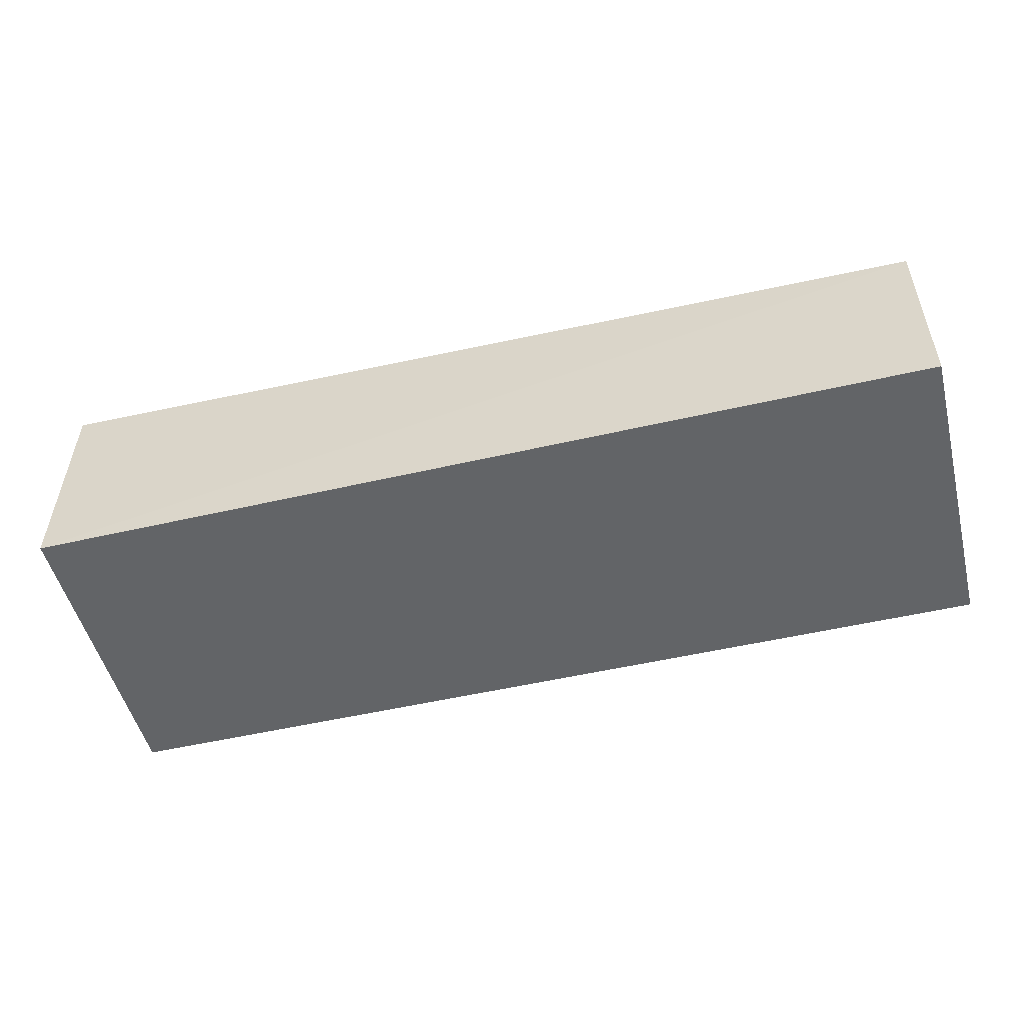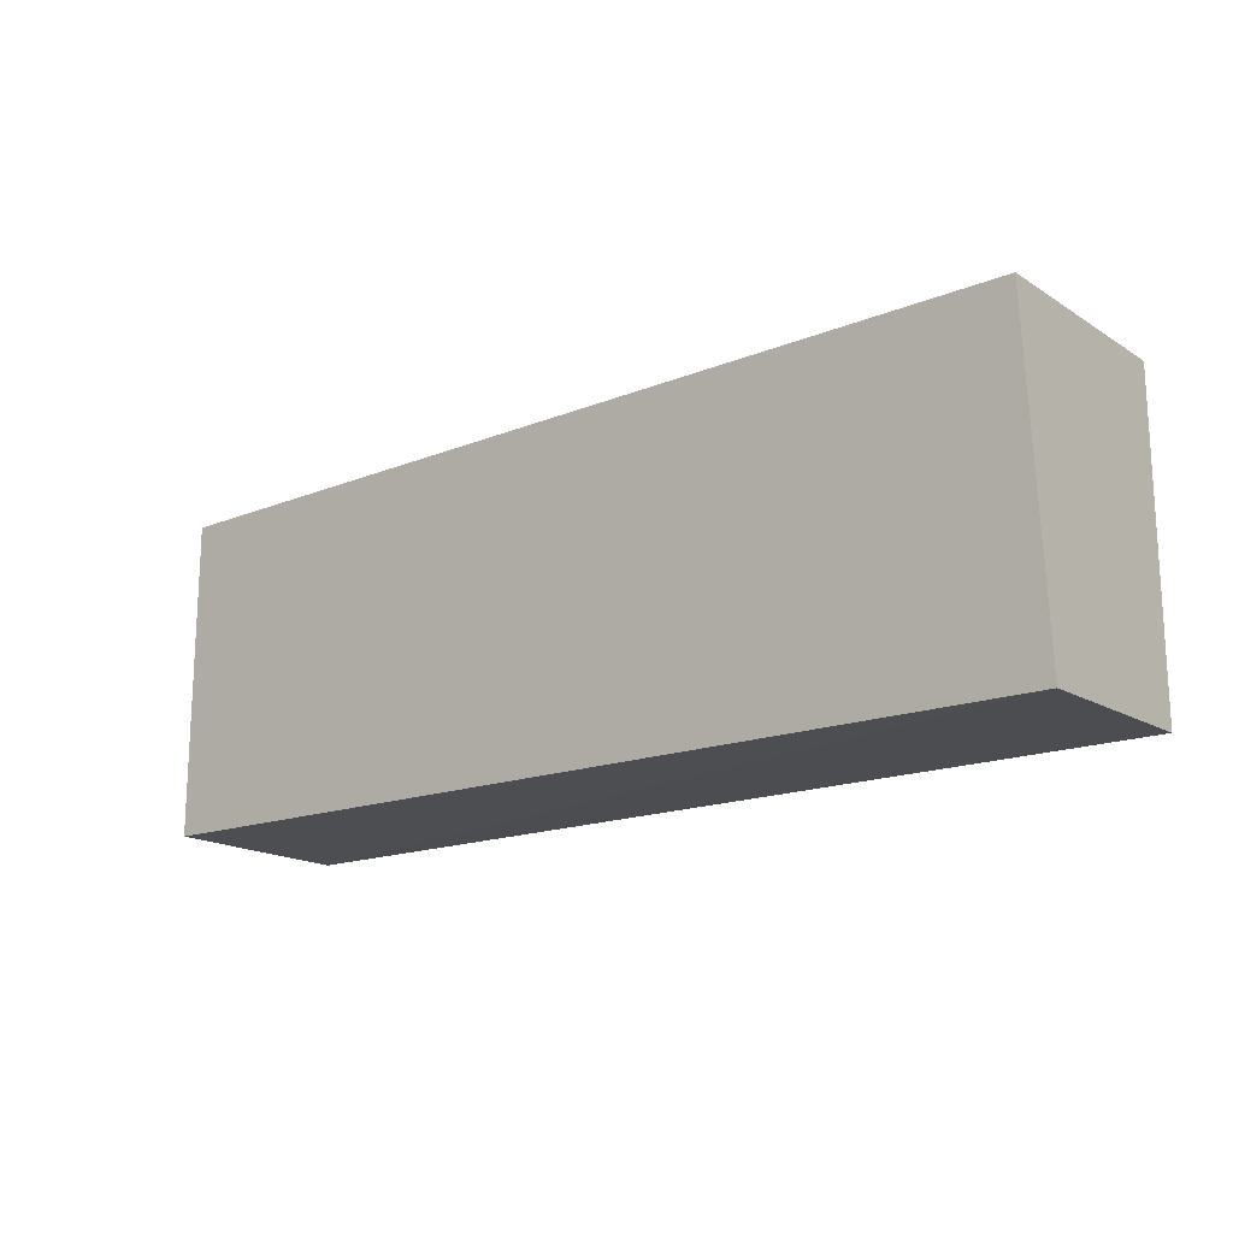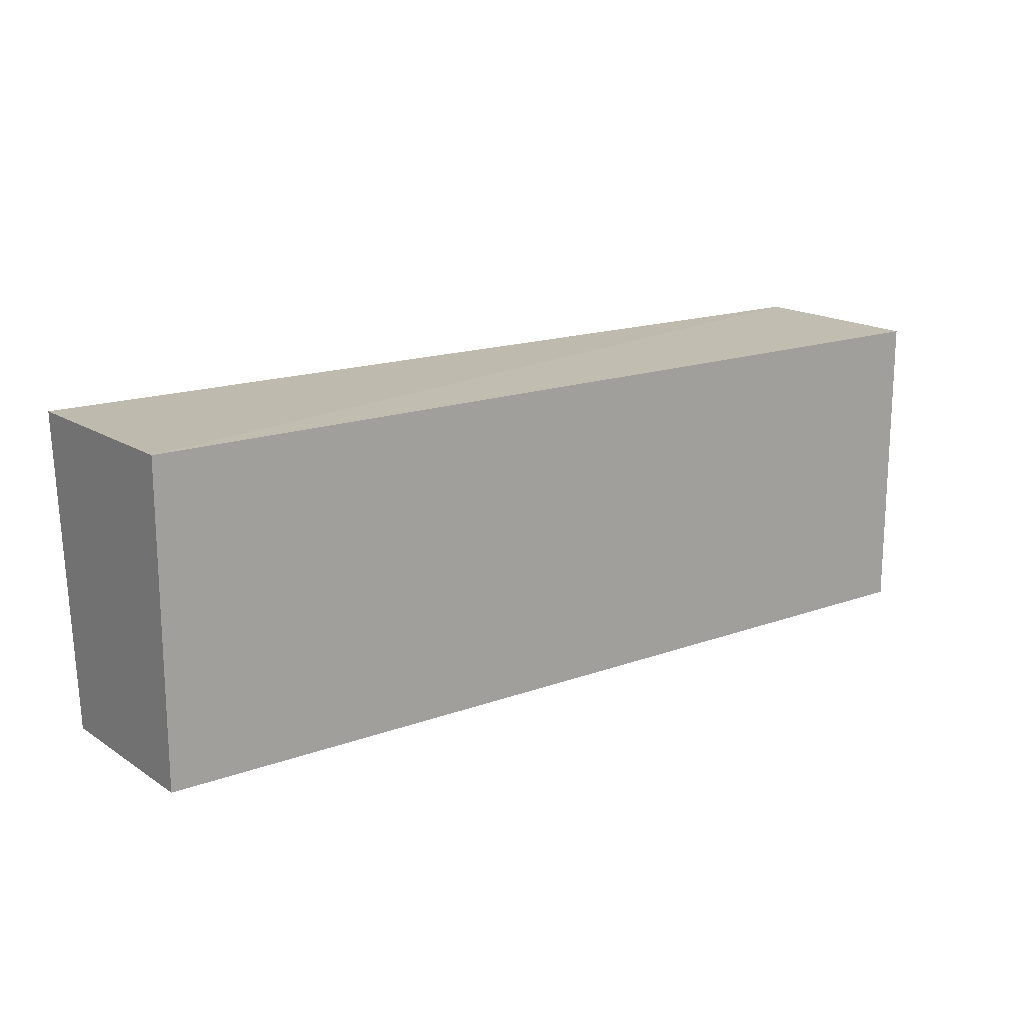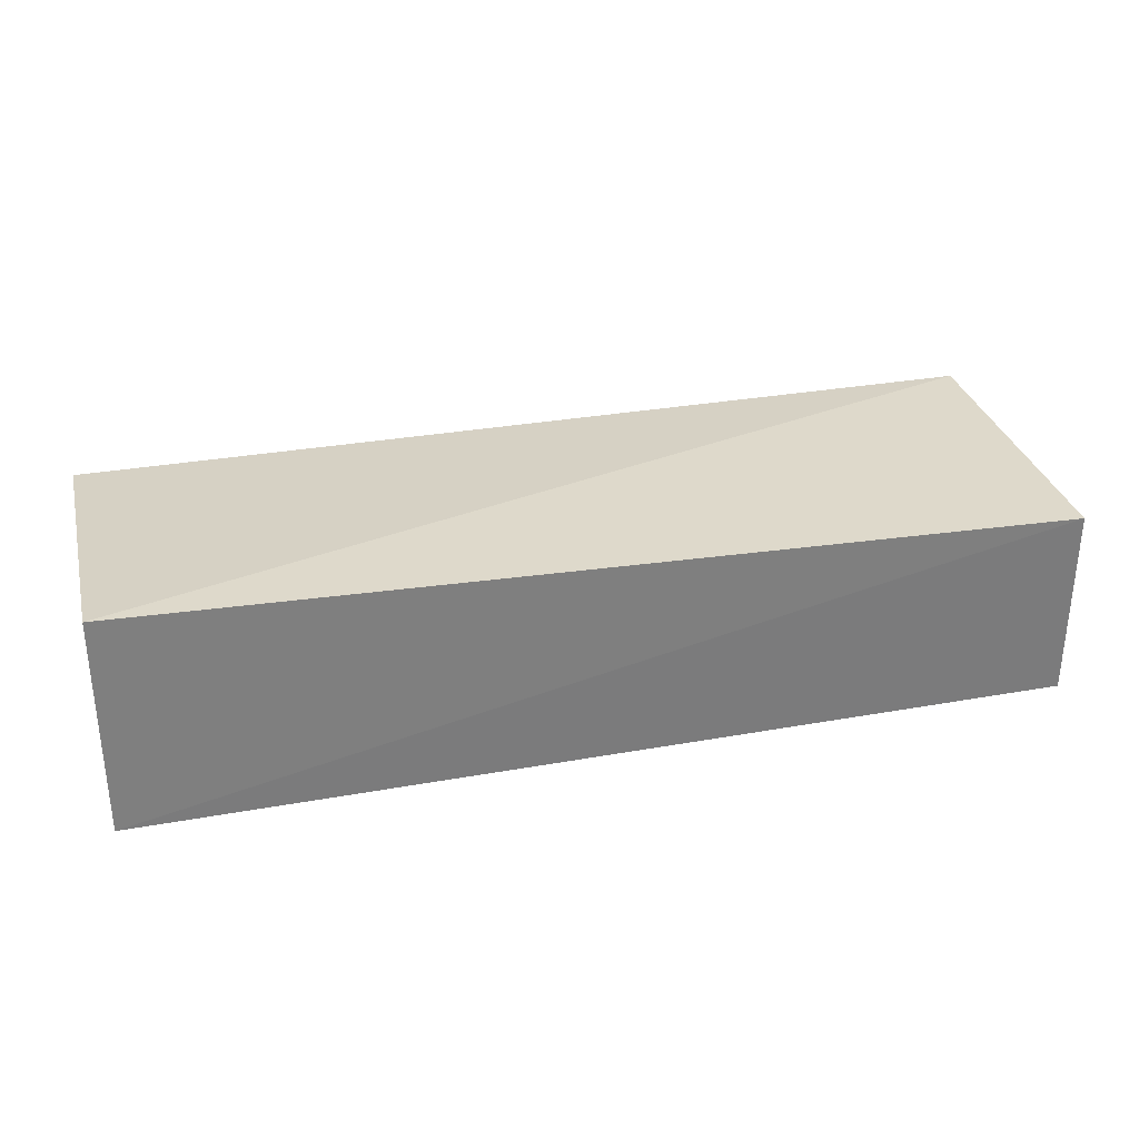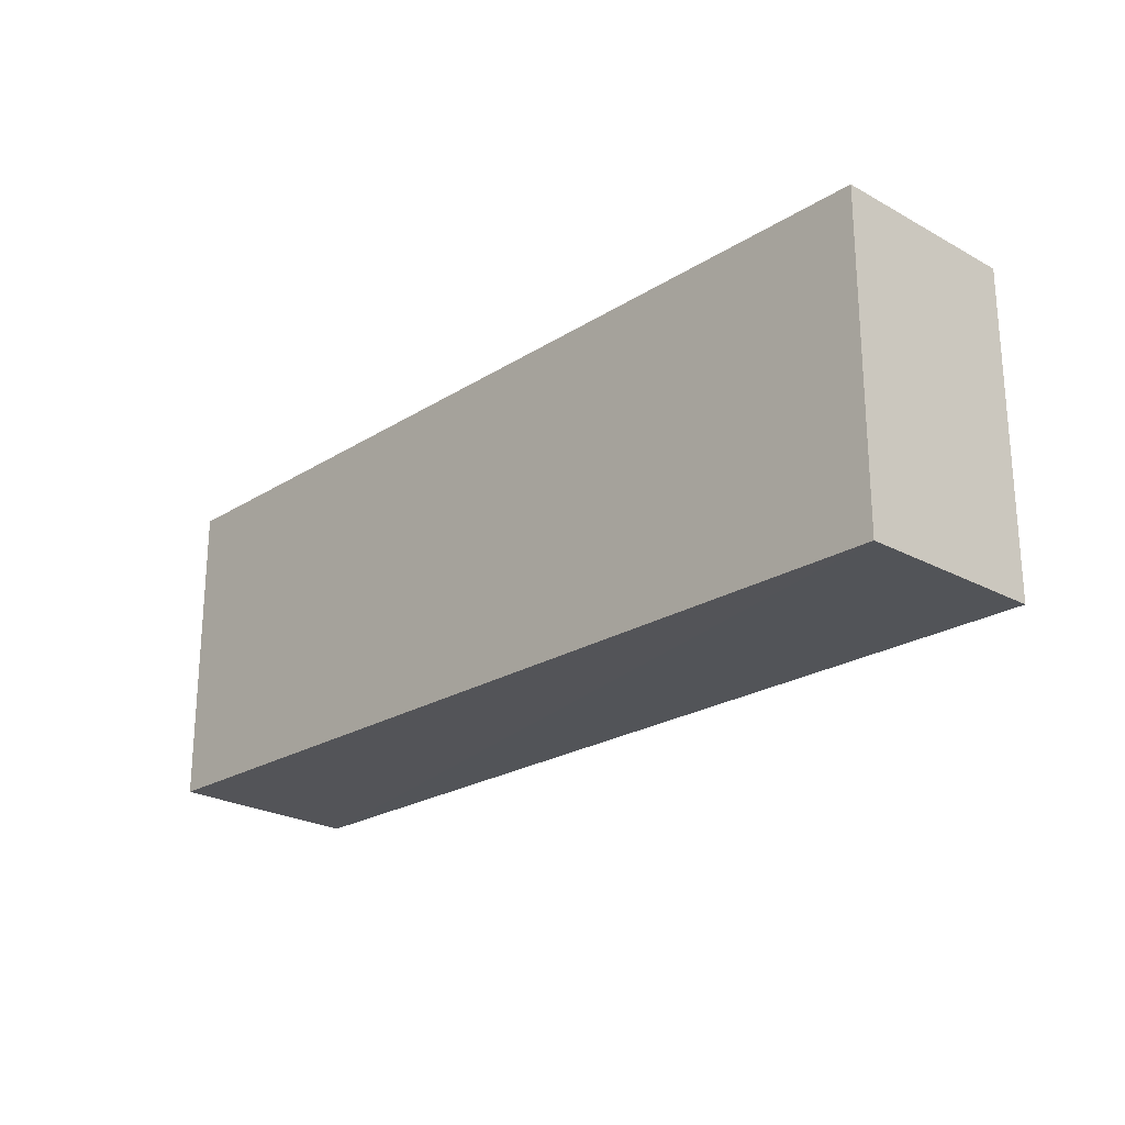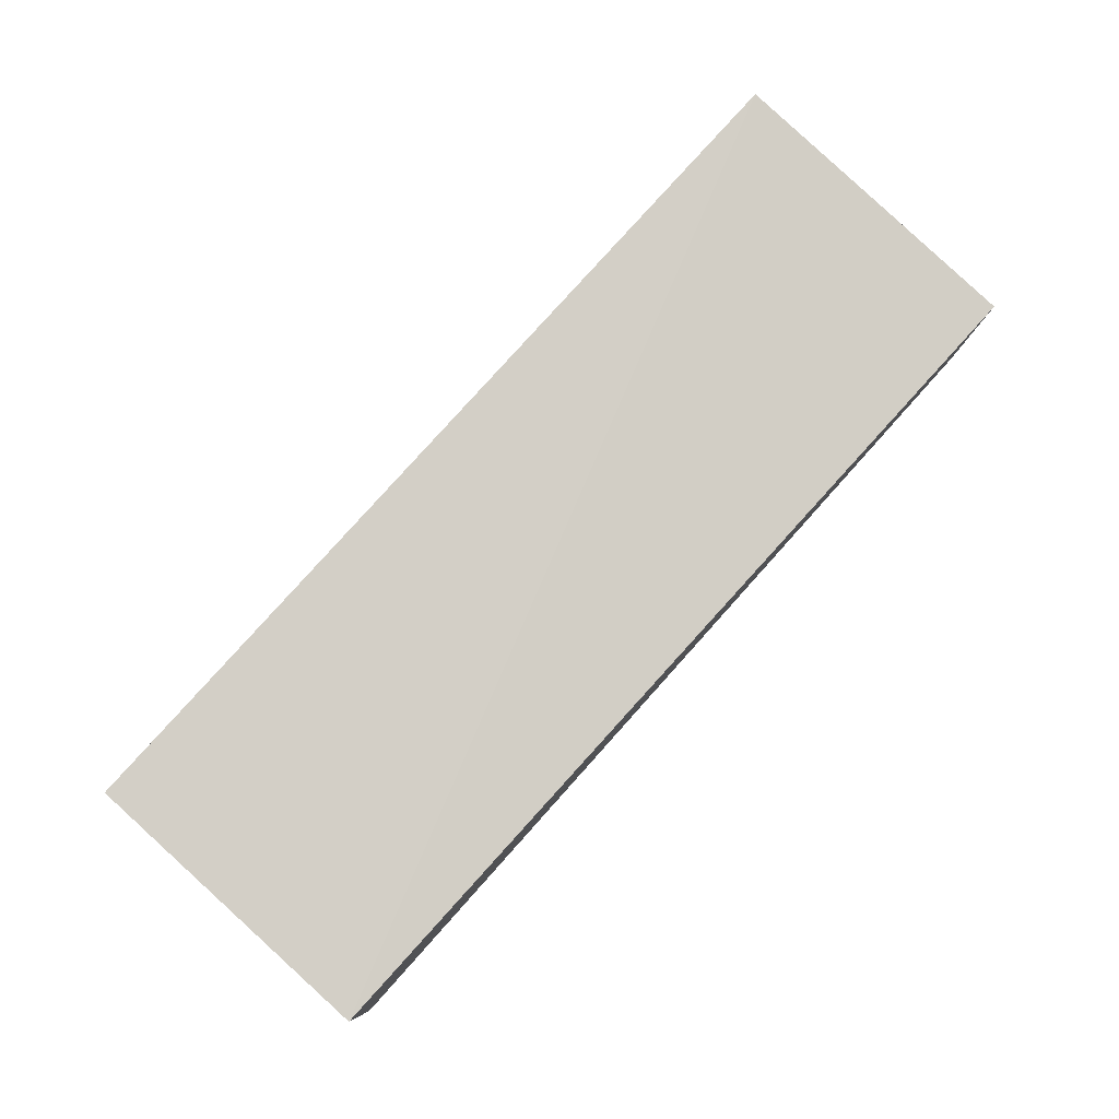
<metadata>
{"format":"obj","ext":"obj","renderer":"f3d","projection":"perspective","resolution":1024,"background":"white","views":[{"elev":-51.1,"azim":-165.8,"up":"+Z"},{"elev":-16.9,"azim":37.9,"up":"+Y"},{"elev":16.7,"azim":143.6,"up":"+Y"},{"elev":31.8,"azim":165.8,"up":"+Z"},{"elev":-22.6,"azim":-132.9,"up":"+Y"},{"elev":79.7,"azim":-48.1,"up":"+Z"}]}
</metadata>
<code>
v -55.83 25.5 -9.797
v -55.83 -0.2672 -12.06
v -55.83 25.89 -27.99
v -131.7 25.89 -27.99
v -131.7 0.1388 -12.13
v -55.83 0.1388 -27.99
v -131.7 25.89 -12.13
v -131.7 0.1388 -27.99
f 5 2 1
f 6 1 2
f 6 3 1
f 7 1 3
f 7 3 4
f 7 5 1
f 7 4 5
f 8 5 4
f 8 4 3
f 8 3 6
f 8 6 2
f 8 2 5

</code>
